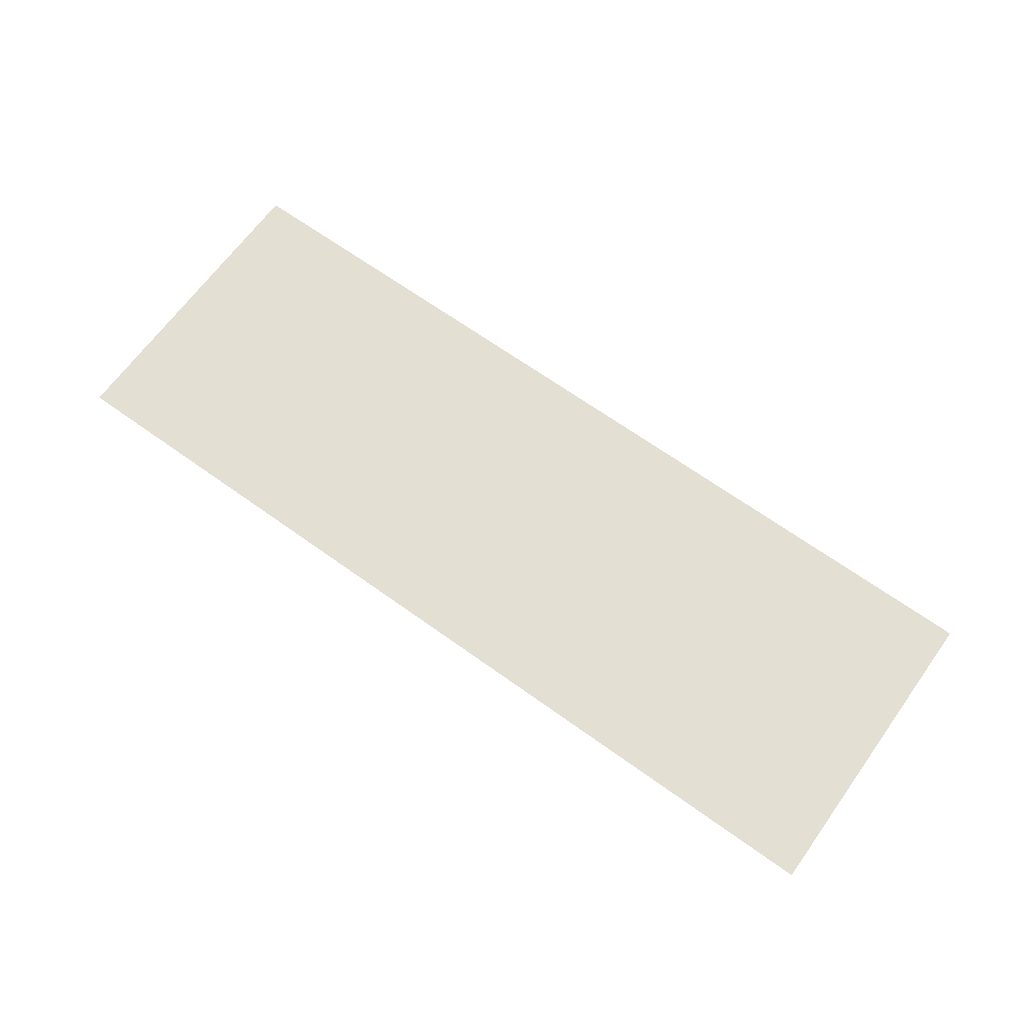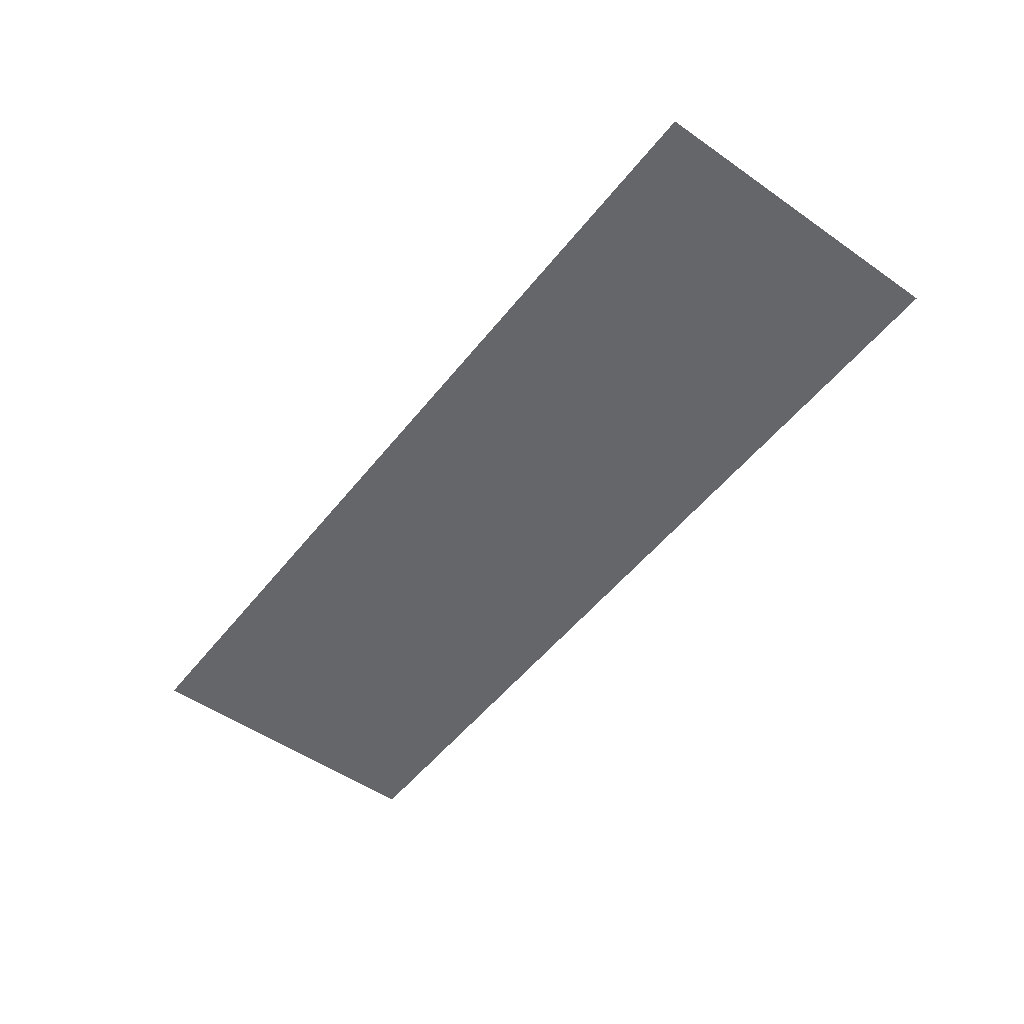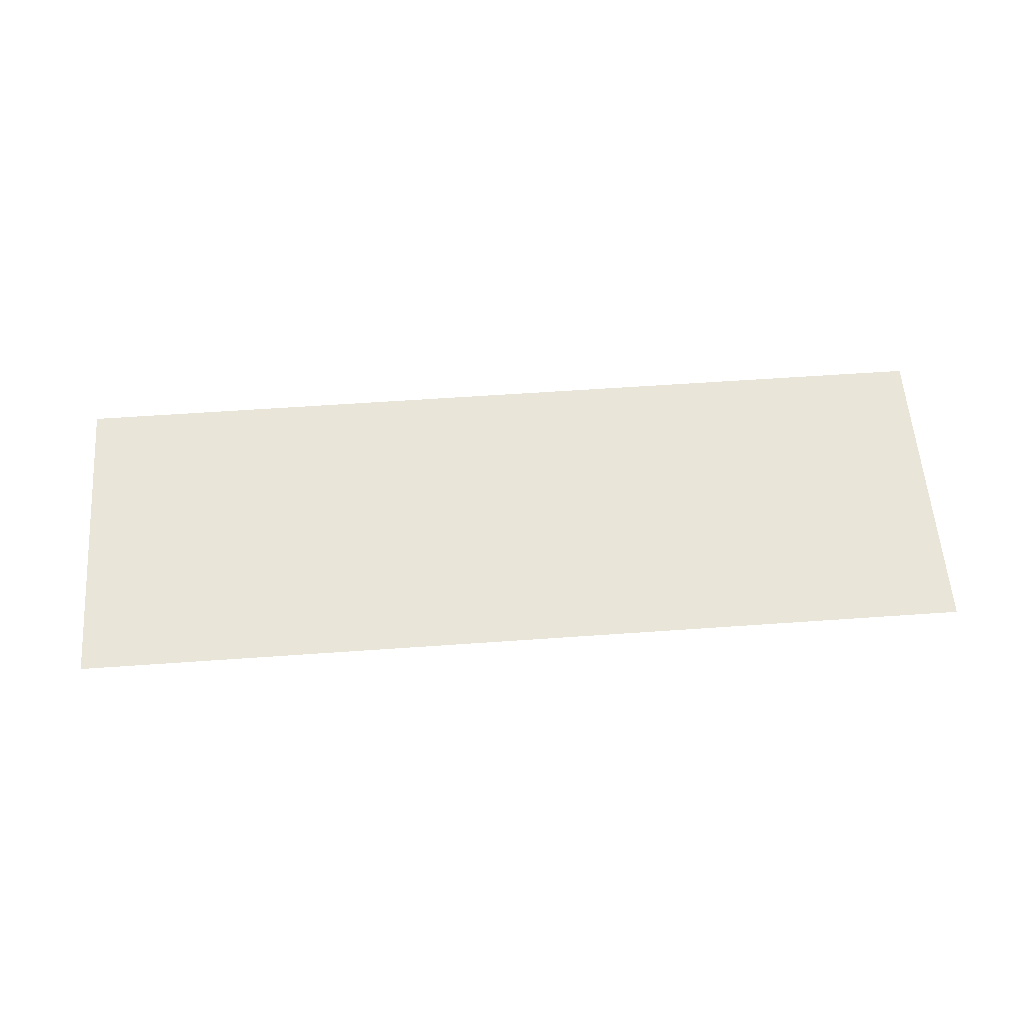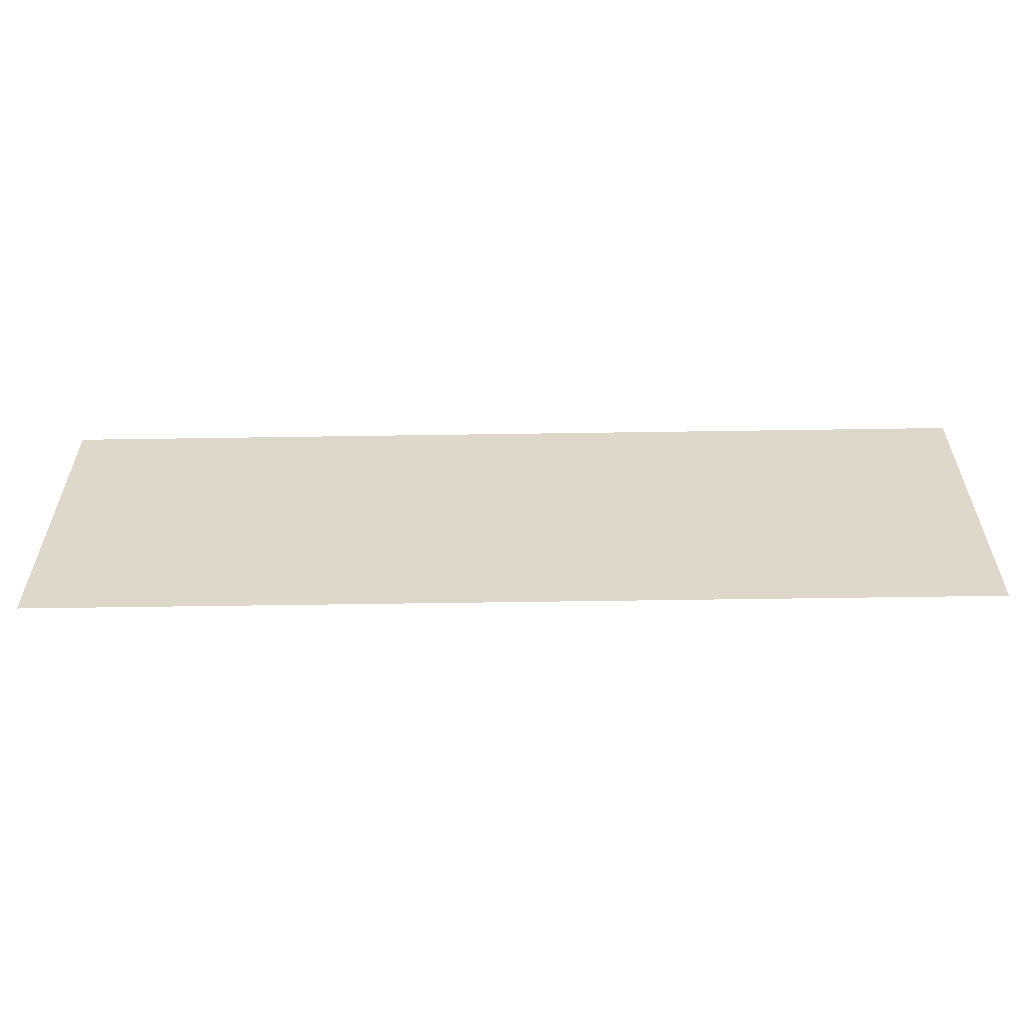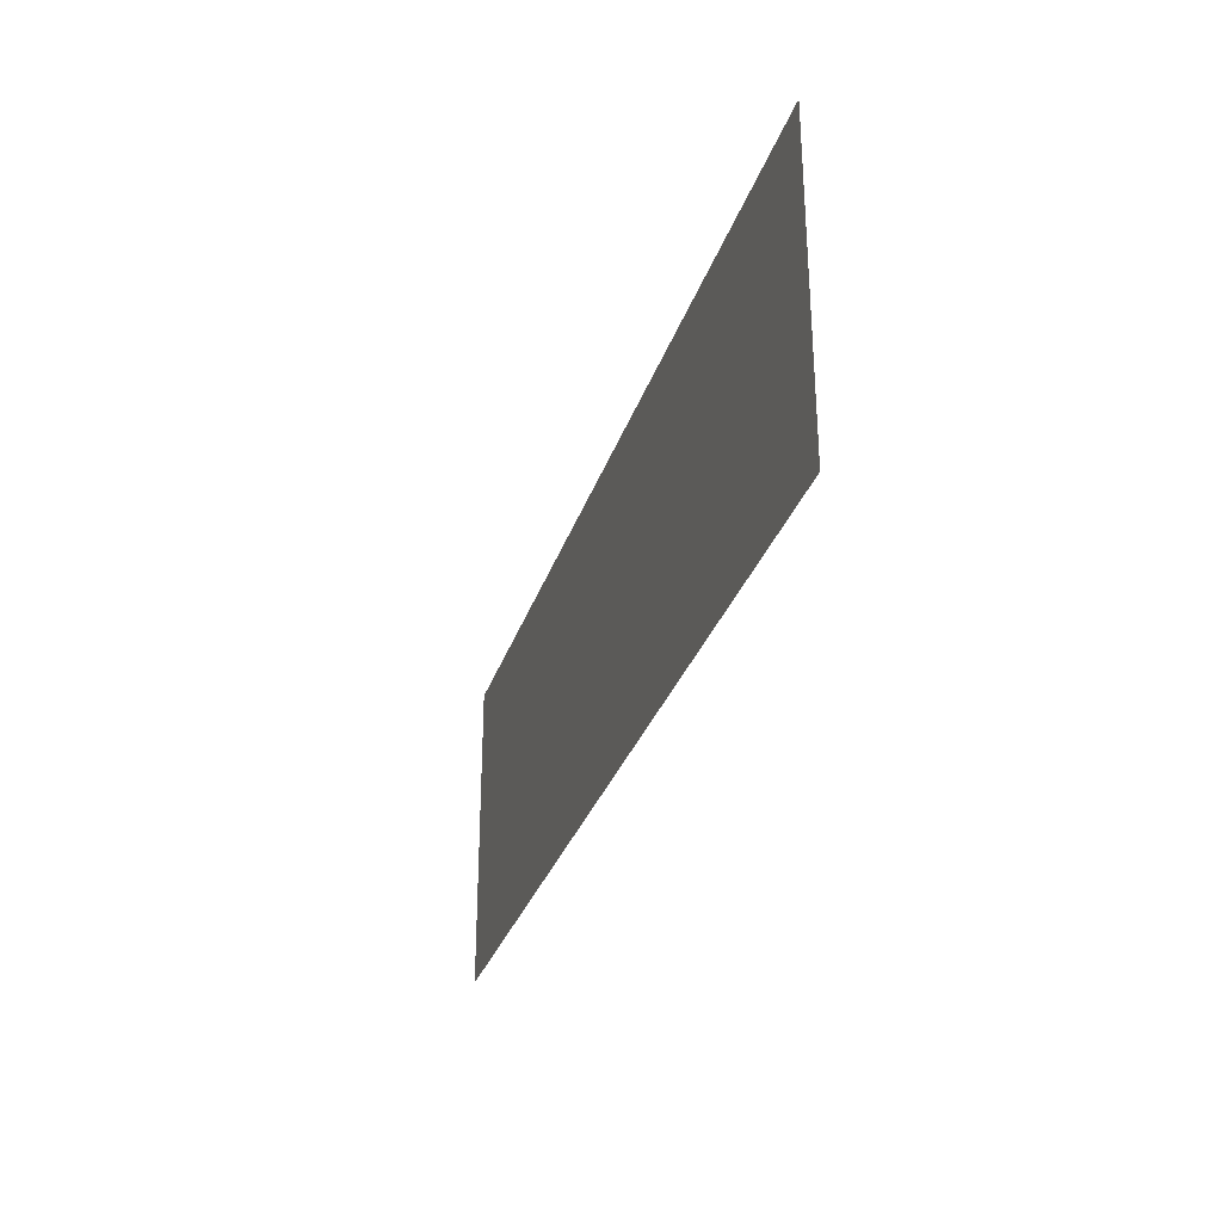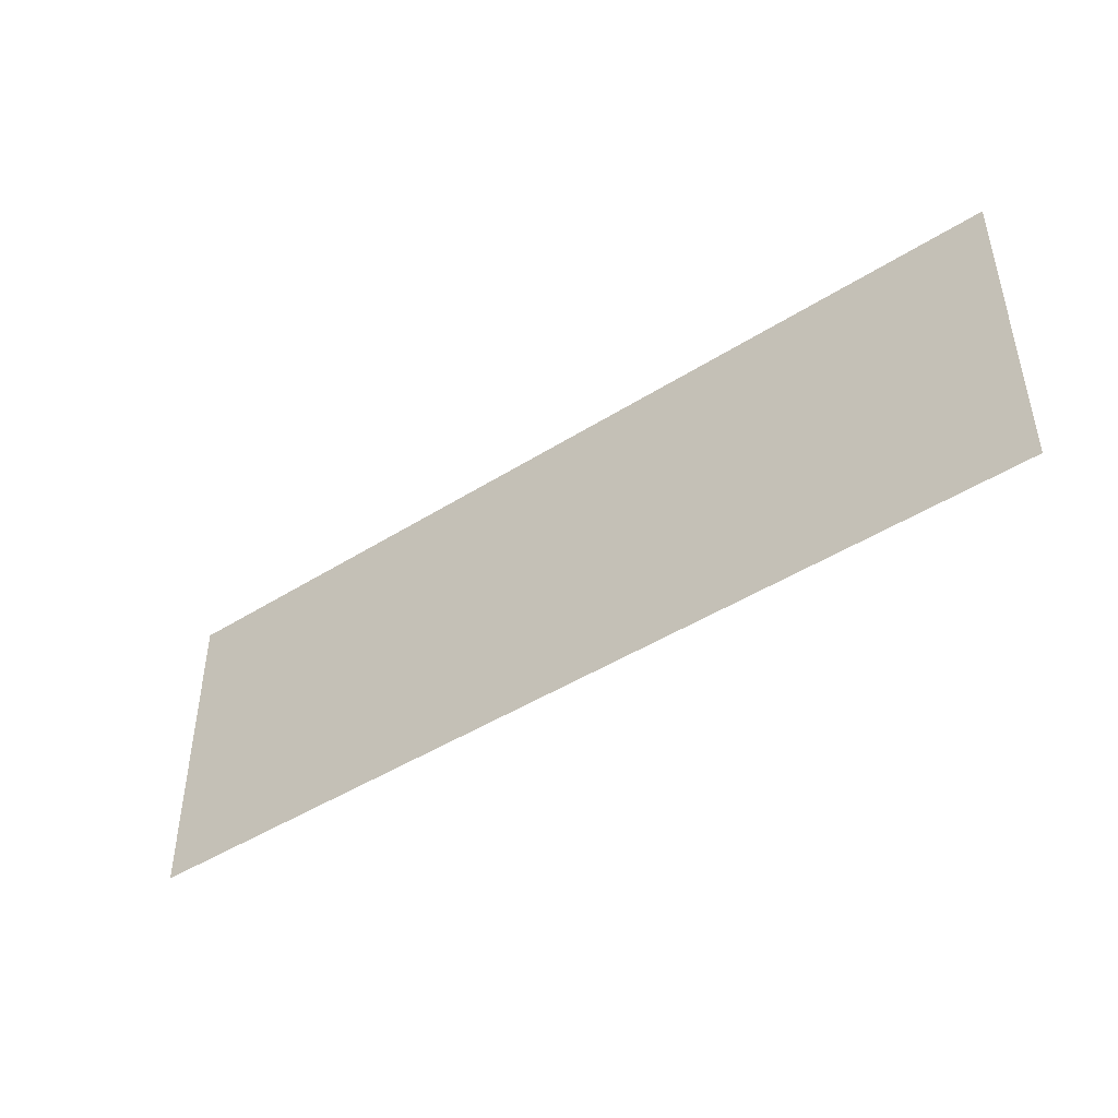
<metadata>
{"format":"obj","ext":"obj","renderer":"f3d","projection":"perspective","resolution":1024,"background":"white","views":[{"elev":66.5,"azim":35.8,"up":"+Y"},{"elev":-51.7,"azim":52.9,"up":"+Y"},{"elev":58.3,"azim":175.8,"up":"+Y"},{"elev":-58.1,"azim":0.9,"up":"+Z"},{"elev":-30.6,"azim":73.3,"up":"+Z"},{"elev":-45.1,"azim":36.3,"up":"+Z"}]}
</metadata>
<code>
v -0.5 0 -0.1562
v 0.5 0 -0.1562
v 0.5 0 0.5
v -0.5 0 0.5
v -0.5 0 -0.5
v 0.5 0 -0.5
v -0.2812 -0.0625 0.125
v -0.4219 0 0.07812
v -0.2344 0 0.0625
v -0.2812 0 0.2188
v 0.1875 -0.0625 0.09375
v 0.0625 0 0.09375
v 0.2344 0 0.0625
v 0.25 0 0.1719
v 0.7188 0 -1.094
v 0.7188 0 0.5
v -1.922 0 -1.094
v -0.5 0 -0.1562
f 1 2 3
f 1 3 4
f 7 8 9
f 7 9 10
f 7 10 8
f 11 12 13
f 11 13 14
f 11 14 12
f 1 5 6
f 1 6 2

</code>
